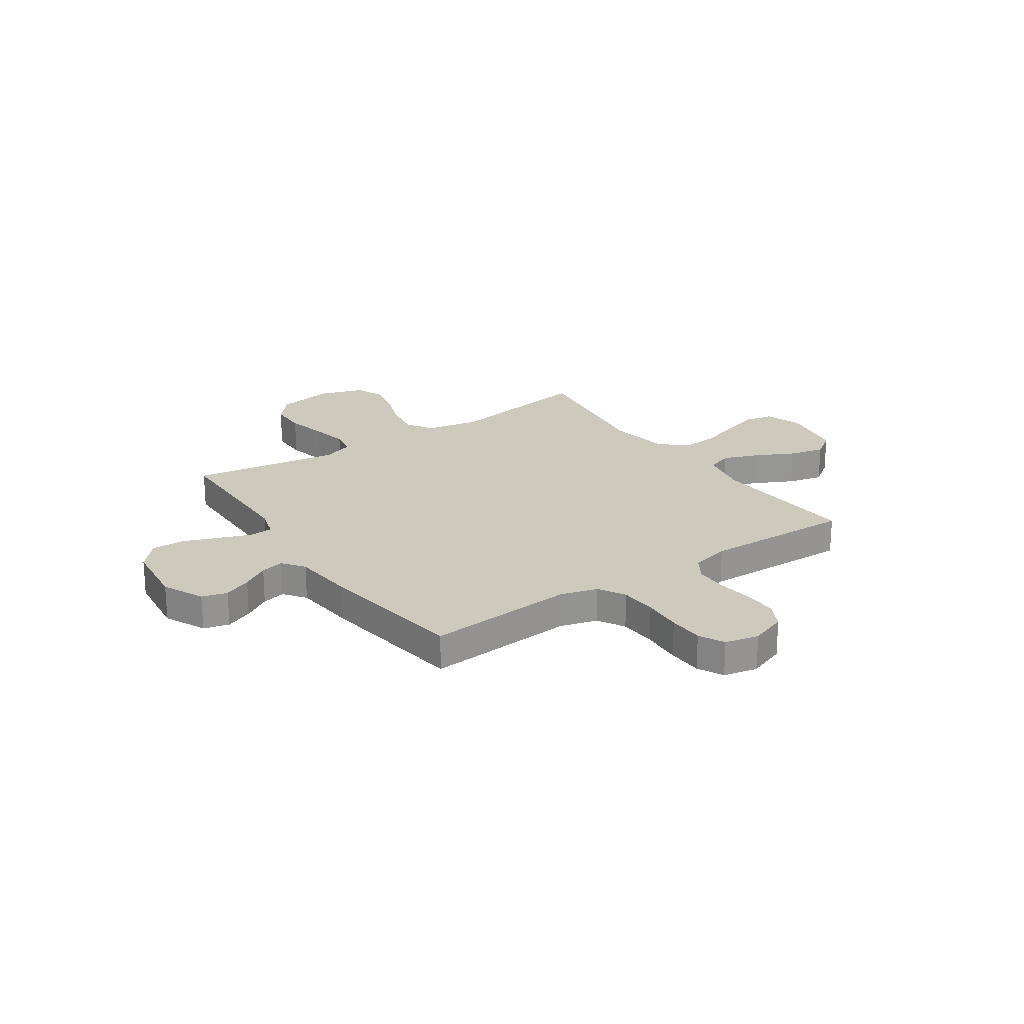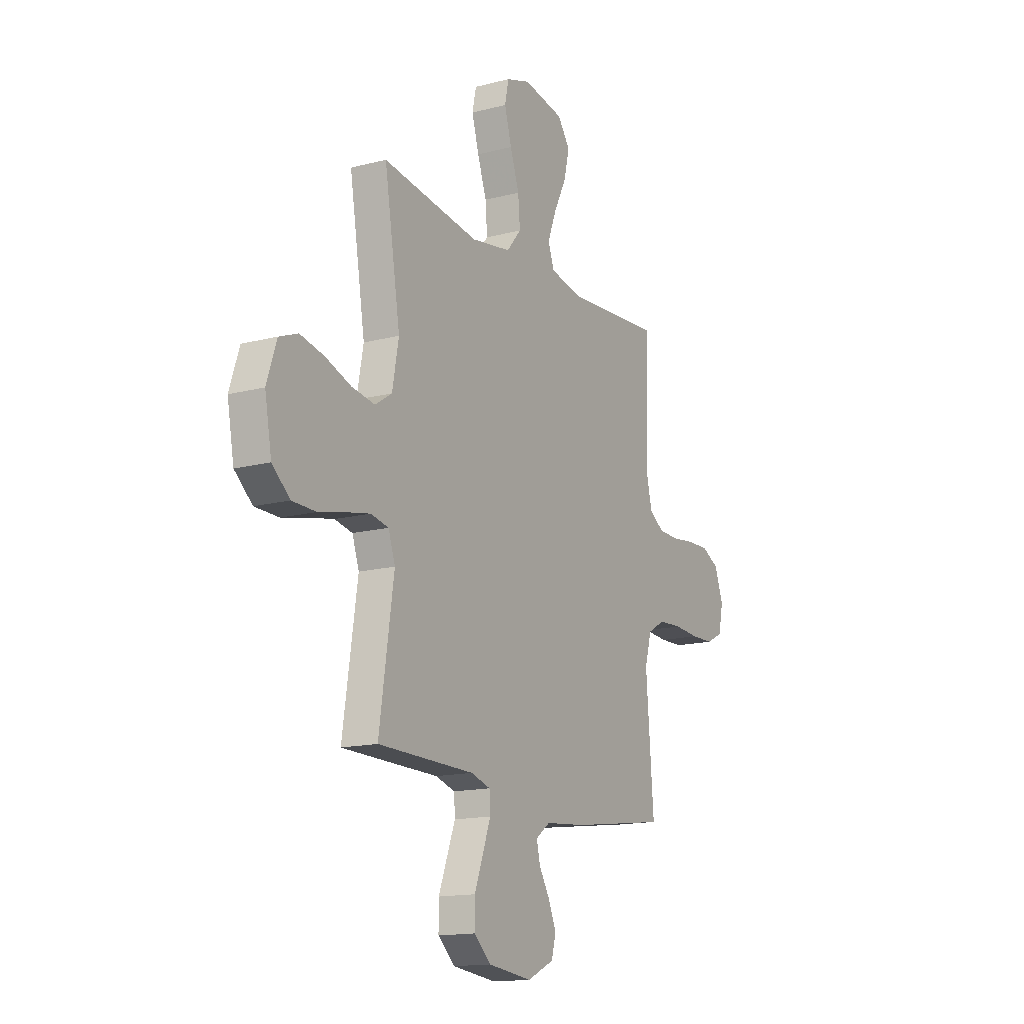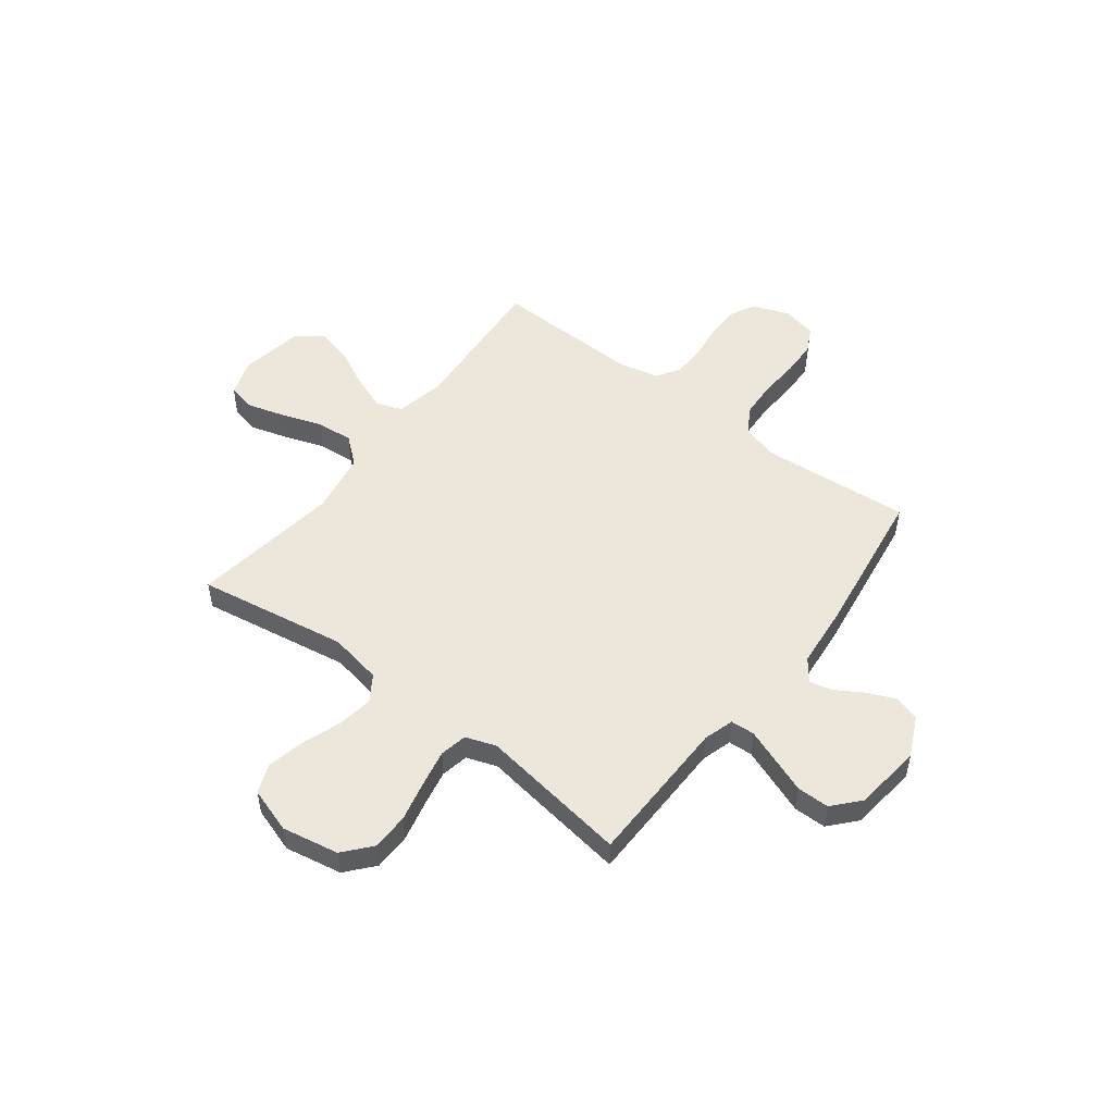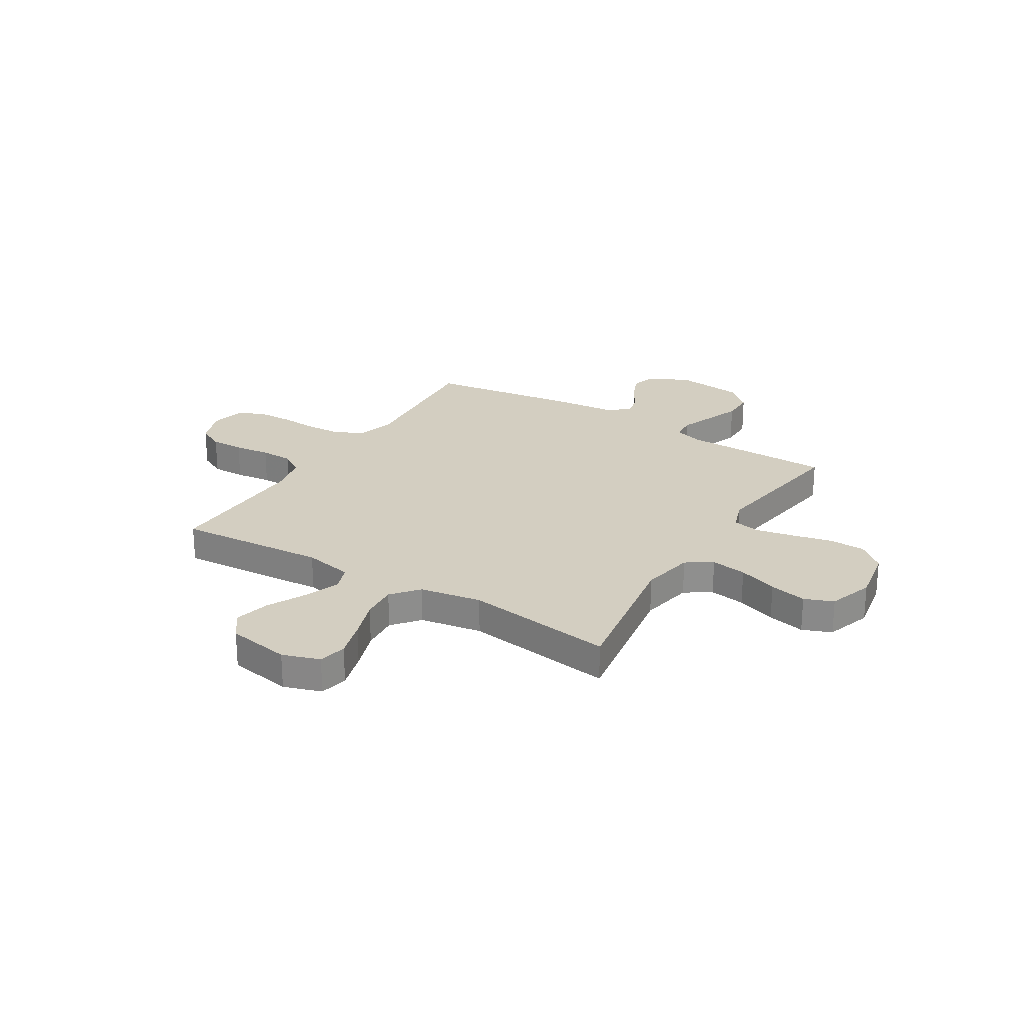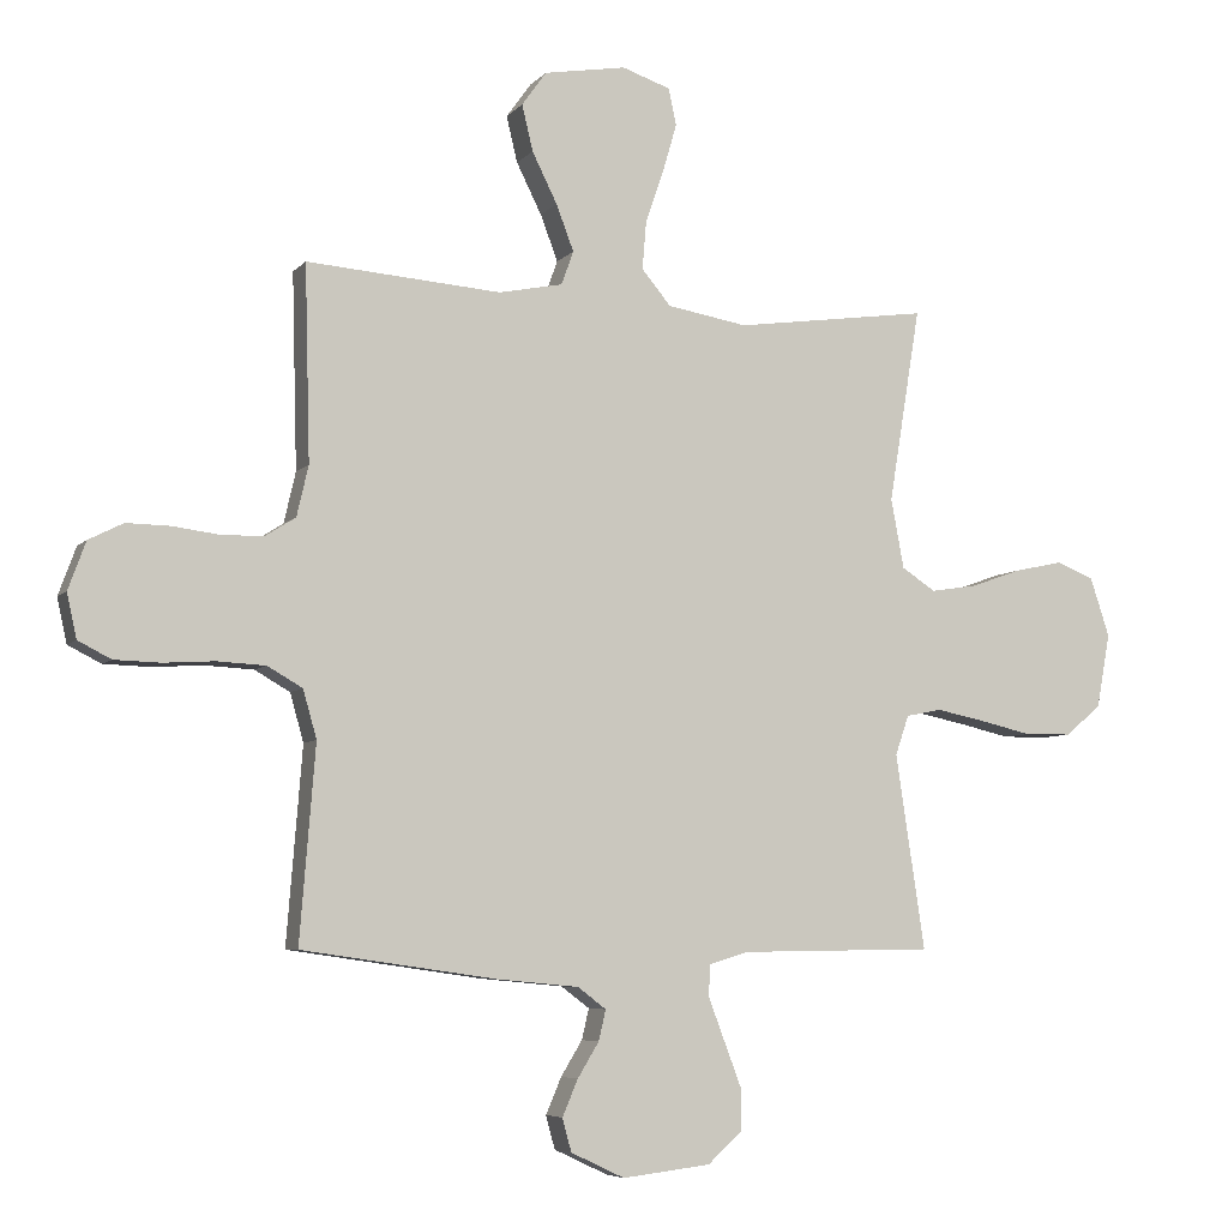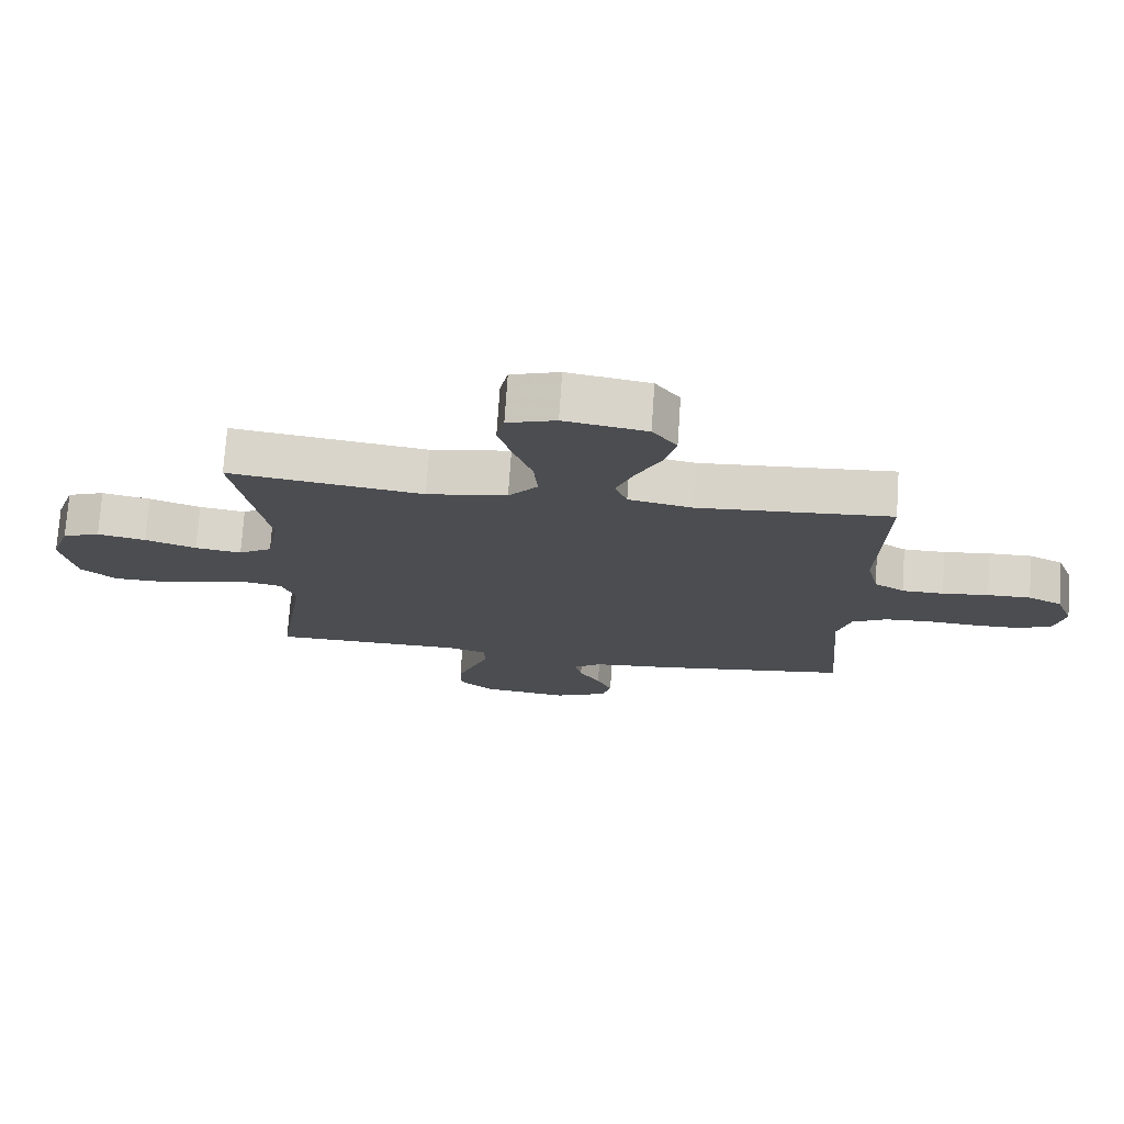
<metadata>
{"format":"obj","ext":"obj","renderer":"f3d","projection":"perspective","resolution":1024,"background":"white","views":[{"elev":22.7,"azim":-124.3,"up":"+Y"},{"elev":-15.1,"azim":119.1,"up":"+Z"},{"elev":51.1,"azim":127.3,"up":"+Y"},{"elev":25.0,"azim":31.6,"up":"+Y"},{"elev":-6.2,"azim":-21.5,"up":"+Z"},{"elev":74.4,"azim":-176.1,"up":"+Z"}]}
</metadata>
<code>
v 0.5 0.07 0.5
v 0.451 0.07 0.2
v 0.471 0.07 0.093
v 0.523 0.07 0.059
v 0.595 0.07 0.07
v 0.674 0.07 0.098
v 0.749 0.07 0.114
v 0.807 0.07 0.091
v 0.837 0.07 0
v 0.816 0.07 -0.114
v 0.761 0.07 -0.161
v 0.687 0.07 -0.162
v 0.605 0.07 -0.143
v 0.531 0.07 -0.128
v 0.476 0.07 -0.139
v 0.455 0.07 -0.2
v 0.5 0.07 -0.5
v 0.2 0.07 -0.504
v 0.14 0.07 -0.522
v 0.137 0.07 -0.57
v 0.162 0.07 -0.636
v 0.189 0.07 -0.707
v 0.189 0.07 -0.772
v 0.136 0.07 -0.819
v 0 0.07 -0.835
v -0.083 0.07 -0.796
v -0.097 0.07 -0.745
v -0.073 0.07 -0.689
v -0.04 0.07 -0.635
v -0.029 0.07 -0.588
v -0.073 0.07 -0.555
v -0.2 0.07 -0.543
v -0.5 0.07 -0.5
v -0.476 0.07 -0.2
v -0.497 0.07 -0.126
v -0.551 0.07 -0.095
v -0.625 0.07 -0.091
v -0.704 0.07 -0.096
v -0.775 0.07 -0.094
v -0.826 0.07 -0.068
v -0.841 0.07 0
v -0.814 0.07 0.074
v -0.761 0.07 0.101
v -0.694 0.07 0.1
v -0.622 0.07 0.091
v -0.557 0.07 0.092
v -0.51 0.07 0.122
v -0.492 0.07 0.2
v -0.5 0.07 0.5
v -0.2 0.07 0.478
v -0.101 0.07 0.498
v -0.082 0.07 0.55
v -0.109 0.07 0.621
v -0.148 0.07 0.699
v -0.165 0.07 0.77
v -0.127 0.07 0.823
v 0 0.07 0.845
v 0.075 0.07 0.82
v 0.087 0.07 0.763
v 0.065 0.07 0.687
v 0.037 0.07 0.606
v 0.031 0.07 0.533
v 0.076 0.07 0.479
v 0.2 0.07 0.458
v 0.5 0 0.5
v 0.451 0 0.2
v 0.471 0 0.093
v 0.523 0 0.059
v 0.595 0 0.07
v 0.674 0 0.098
v 0.749 0 0.114
v 0.807 0 0.091
v 0.837 0 0
v 0.816 0 -0.114
v 0.761 0 -0.161
v 0.687 0 -0.162
v 0.605 0 -0.143
v 0.531 0 -0.128
v 0.476 0 -0.139
v 0.455 0 -0.2
v 0.5 0 -0.5
v 0.2 0 -0.504
v 0.14 0 -0.522
v 0.137 0 -0.57
v 0.162 0 -0.636
v 0.189 0 -0.707
v 0.189 0 -0.772
v 0.136 0 -0.819
v 0 0 -0.835
v -0.083 0 -0.796
v -0.097 0 -0.745
v -0.073 0 -0.689
v -0.04 0 -0.635
v -0.029 0 -0.588
v -0.073 0 -0.555
v -0.2 0 -0.543
v -0.5 0 -0.5
v -0.476 0 -0.2
v -0.497 0 -0.126
v -0.551 0 -0.095
v -0.625 0 -0.091
v -0.704 0 -0.096
v -0.775 0 -0.094
v -0.826 0 -0.068
v -0.841 0 0
v -0.814 0 0.074
v -0.761 0 0.101
v -0.694 0 0.1
v -0.622 0 0.091
v -0.557 0 0.092
v -0.51 0 0.122
v -0.492 0 0.2
v -0.5 0 0.5
v -0.2 0 0.478
v -0.101 0 0.498
v -0.082 0 0.55
v -0.109 0 0.621
v -0.148 0 0.699
v -0.165 0 0.77
v -0.127 0 0.823
v 0 0 0.845
v 0.075 0 0.82
v 0.087 0 0.763
v 0.065 0 0.687
v 0.037 0 0.606
v 0.031 0 0.533
v 0.076 0 0.479
v 0.2 0 0.458
f 59 60 61
f 58 59 61
f 57 58 61
f 56 57 61
f 55 56 61
f 54 55 61
f 53 54 61
f 52 53 61 62
f 51 52 62 63
f 48 49 50
f 51 63 64
f 50 51 64
f 48 50 64
f 47 48 64
f 43 44 45
f 42 43 45
f 41 42 45
f 40 41 45
f 39 40 45
f 38 39 45
f 37 38 45
f 36 37 45 46
f 64 1 2
f 47 64 2
f 46 47 2
f 36 46 2
f 35 36 2
f 31 32 33 34
f 27 28 29
f 26 27 29
f 25 26 29
f 24 25 29
f 23 24 29
f 22 23 29
f 21 22 29
f 20 21 29 30
f 31 34 35
f 30 31 35
f 20 30 35
f 19 20 35
f 11 12 13
f 10 11 13
f 9 10 13
f 8 9 13
f 7 8 13
f 6 7 13
f 5 6 13
f 4 5 13 14
f 3 4 14 15
f 3 15 16
f 2 3 16
f 35 2 16
f 19 35 16
f 18 19 16
f 16 17 18
f 125 124 123
f 125 123 122
f 125 122 121
f 125 121 120
f 125 120 119
f 125 119 118
f 125 118 117
f 126 125 117 116
f 127 126 116 115
f 114 113 112
f 128 127 115
f 128 115 114
f 128 114 112
f 128 112 111
f 109 108 107
f 109 107 106
f 109 106 105
f 109 105 104
f 109 104 103
f 109 103 102
f 109 102 101
f 110 109 101 100
f 66 65 128
f 66 128 111
f 66 111 110
f 66 110 100
f 66 100 99
f 98 97 96 95
f 93 92 91
f 93 91 90
f 93 90 89
f 93 89 88
f 93 88 87
f 93 87 86
f 93 86 85
f 94 93 85 84
f 99 98 95
f 99 95 94
f 99 94 84
f 99 84 83
f 77 76 75
f 77 75 74
f 77 74 73
f 77 73 72
f 77 72 71
f 77 71 70
f 77 70 69
f 78 77 69 68
f 79 78 68 67
f 80 79 67
f 80 67 66
f 80 66 99
f 80 99 83
f 80 83 82
f 82 81 80
f 1 65 66 2
f 2 66 67 3
f 3 67 68 4
f 4 68 69 5
f 5 69 70 6
f 6 70 71 7
f 7 71 72 8
f 8 72 73 9
f 9 73 74 10
f 10 74 75 11
f 11 75 76 12
f 12 76 77 13
f 13 77 78 14
f 14 78 79 15
f 15 79 80 16
f 16 80 81 17
f 17 81 82 18
f 18 82 83 19
f 19 83 84 20
f 20 84 85 21
f 21 85 86 22
f 22 86 87 23
f 23 87 88 24
f 24 88 89 25
f 25 89 90 26
f 26 90 91 27
f 27 91 92 28
f 28 92 93 29
f 29 93 94 30
f 30 94 95 31
f 31 95 96 32
f 32 96 97 33
f 33 97 98 34
f 34 98 99 35
f 35 99 100 36
f 36 100 101 37
f 37 101 102 38
f 38 102 103 39
f 39 103 104 40
f 40 104 105 41
f 41 105 106 42
f 42 106 107 43
f 43 107 108 44
f 44 108 109 45
f 45 109 110 46
f 46 110 111 47
f 47 111 112 48
f 48 112 113 49
f 49 113 114 50
f 50 114 115 51
f 51 115 116 52
f 52 116 117 53
f 53 117 118 54
f 54 118 119 55
f 55 119 120 56
f 56 120 121 57
f 57 121 122 58
f 58 122 123 59
f 59 123 124 60
f 60 124 125 61
f 61 125 126 62
f 62 126 127 63
f 63 127 128 64
f 64 128 65 1

</code>
